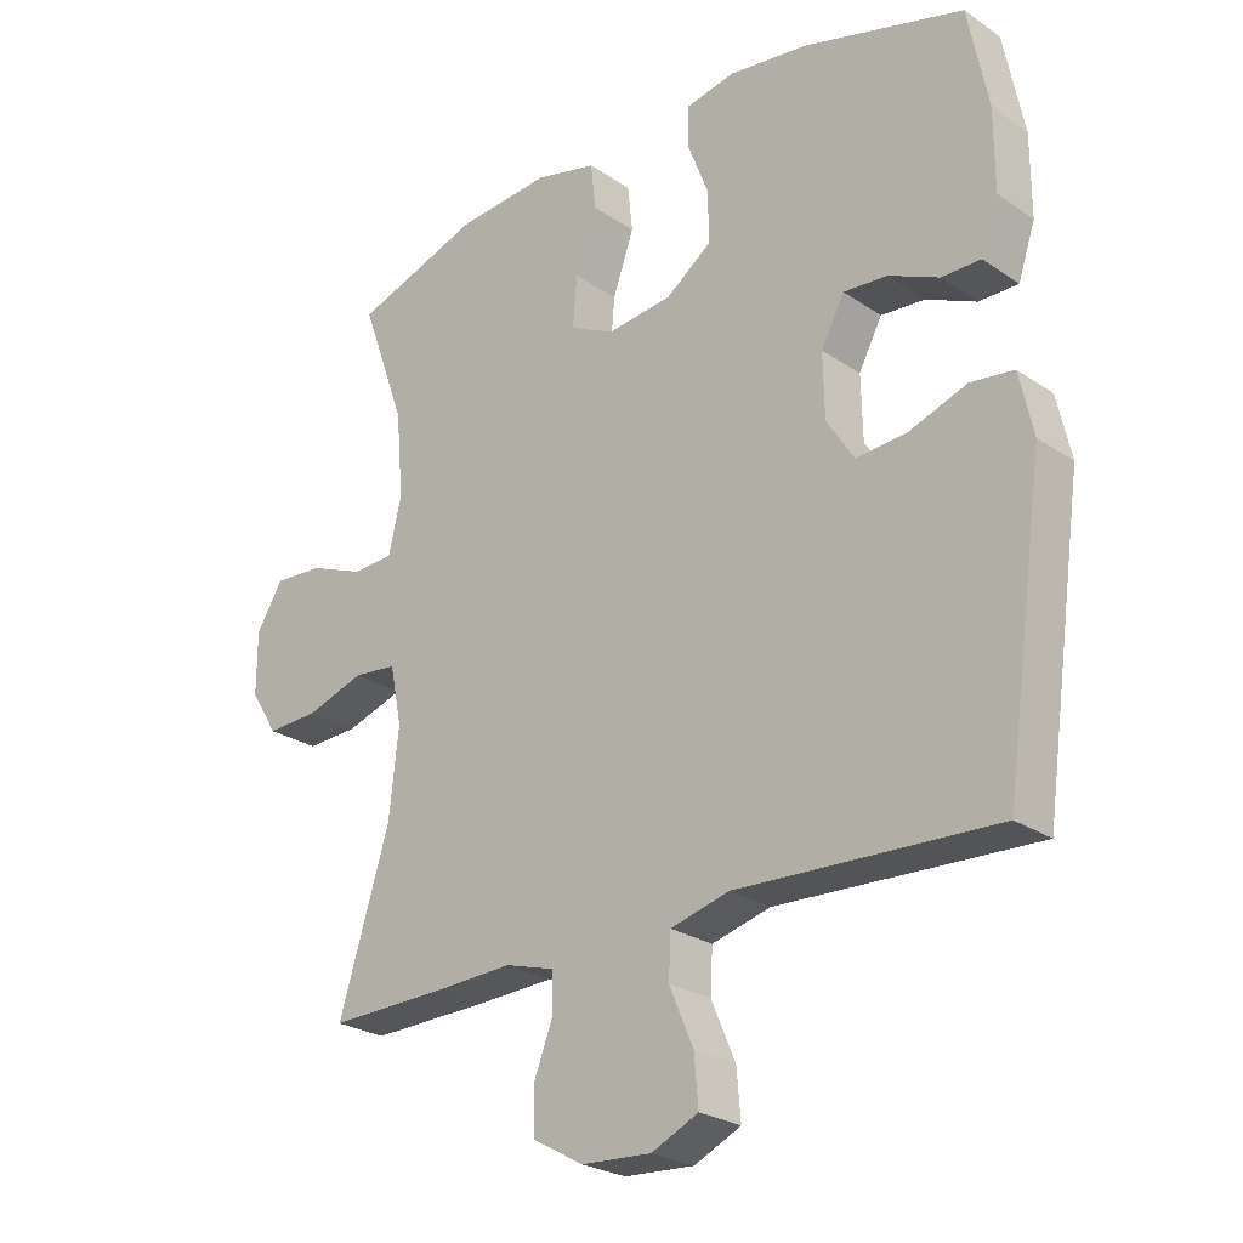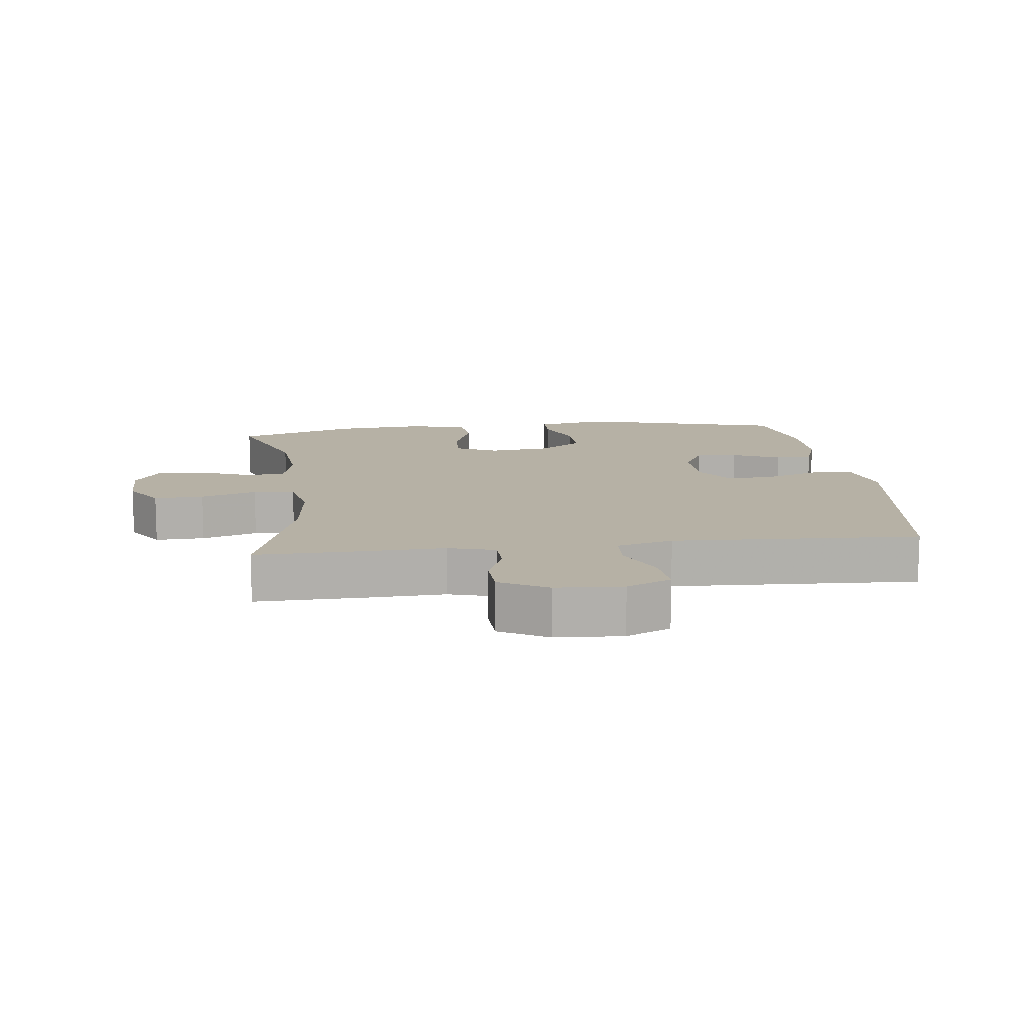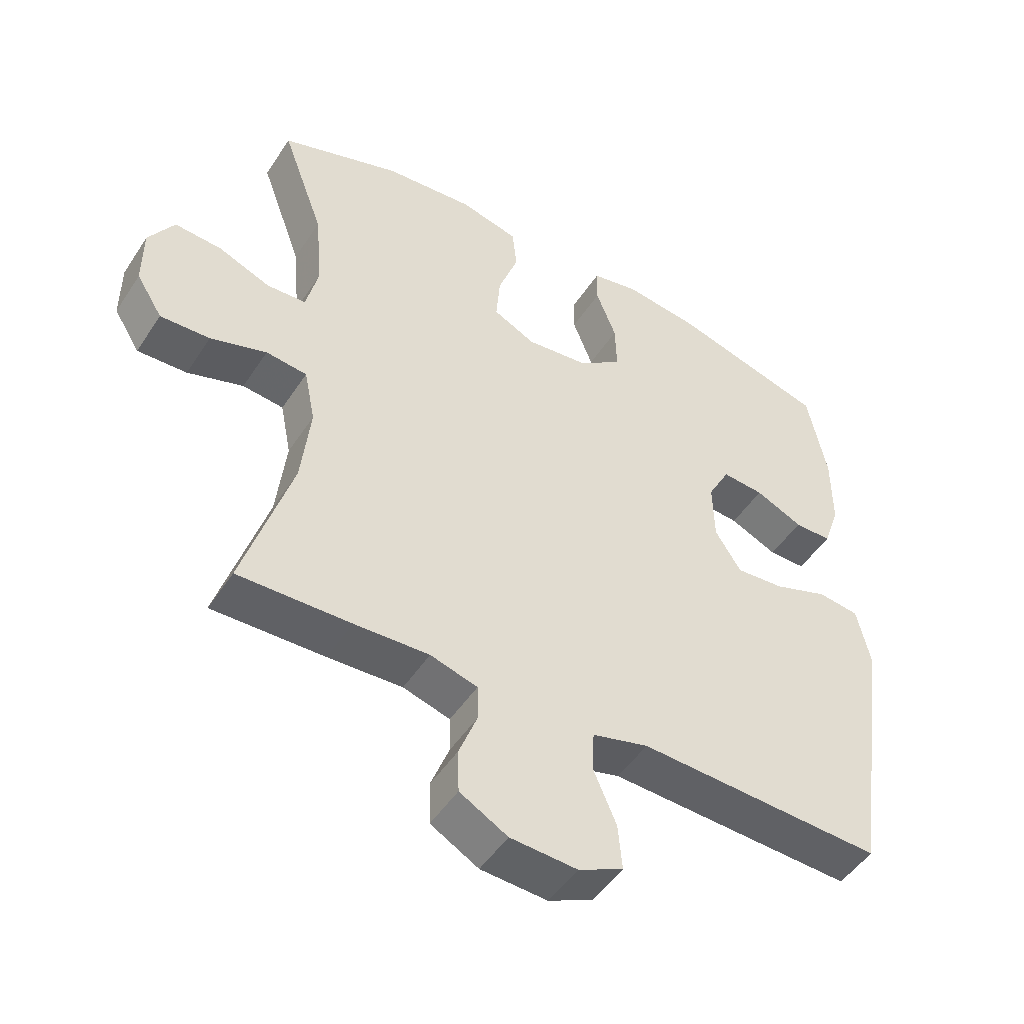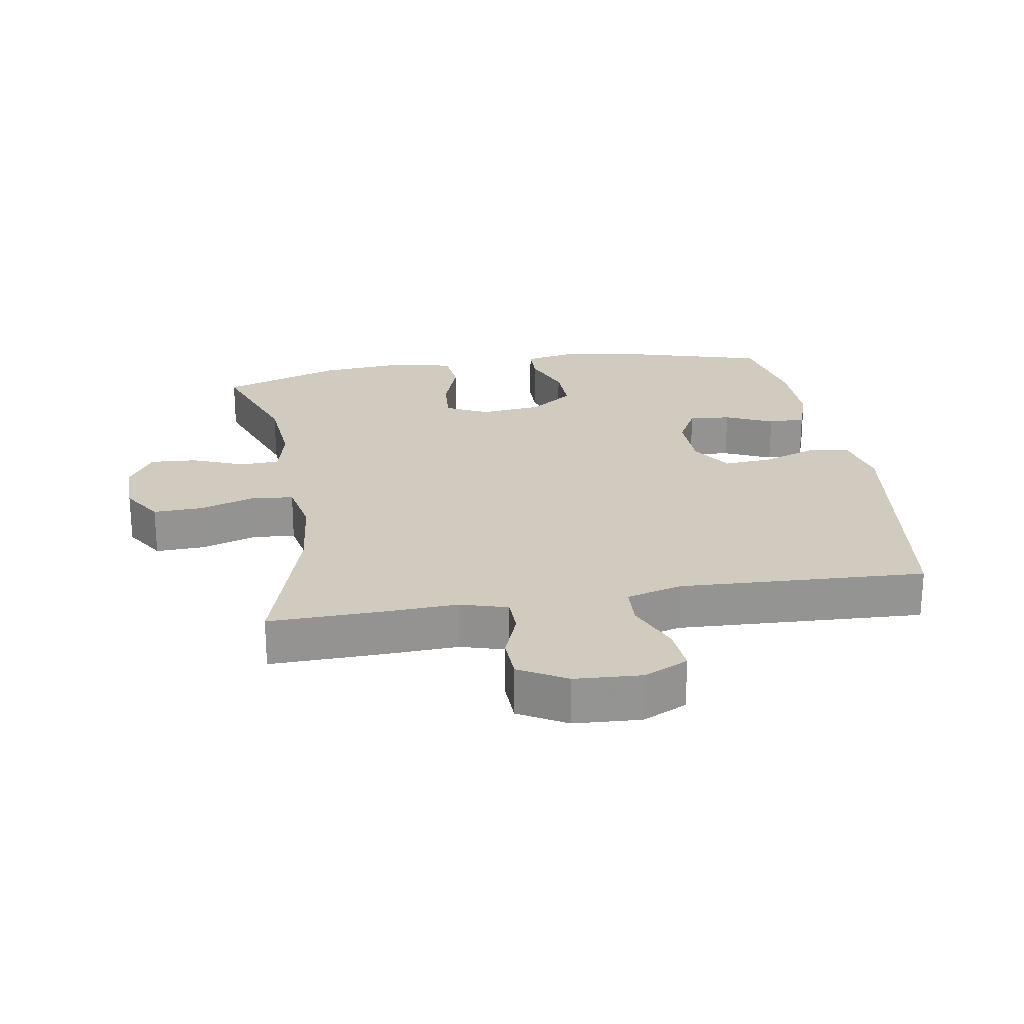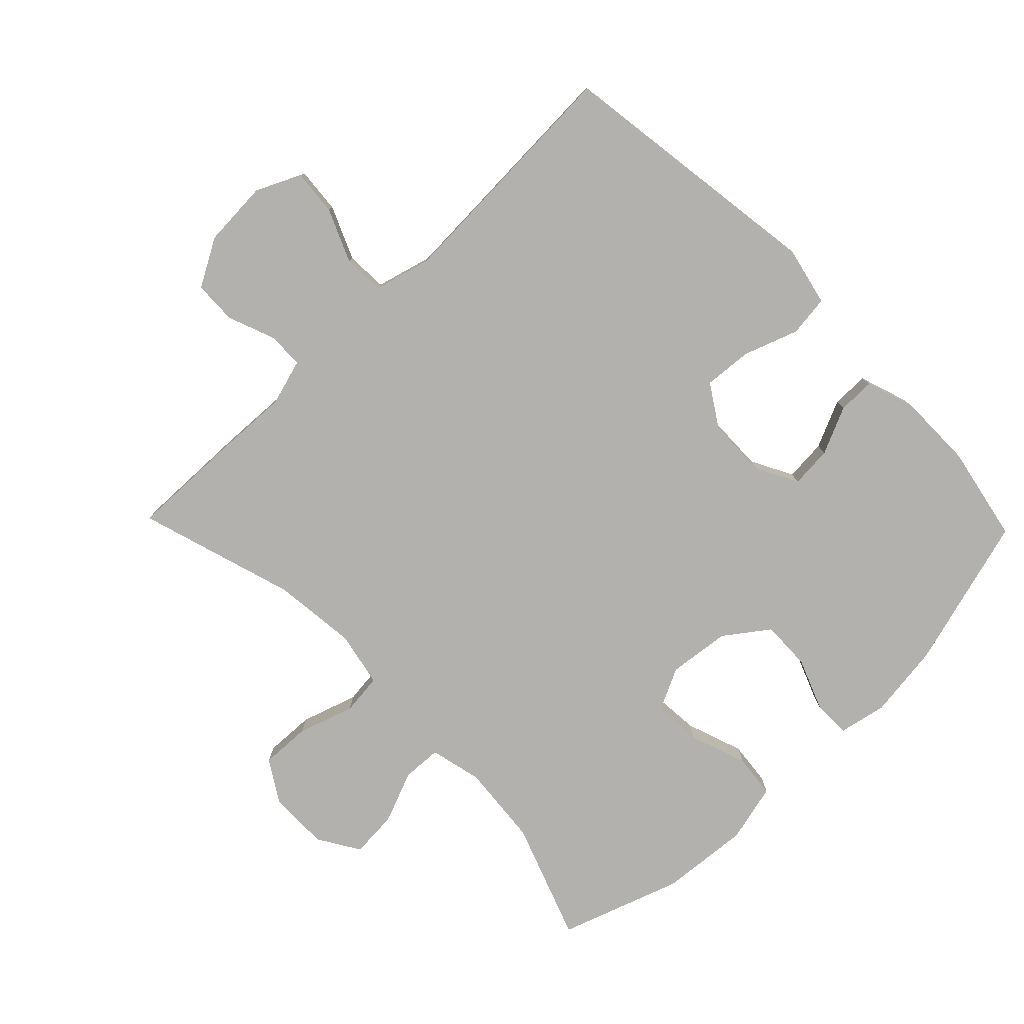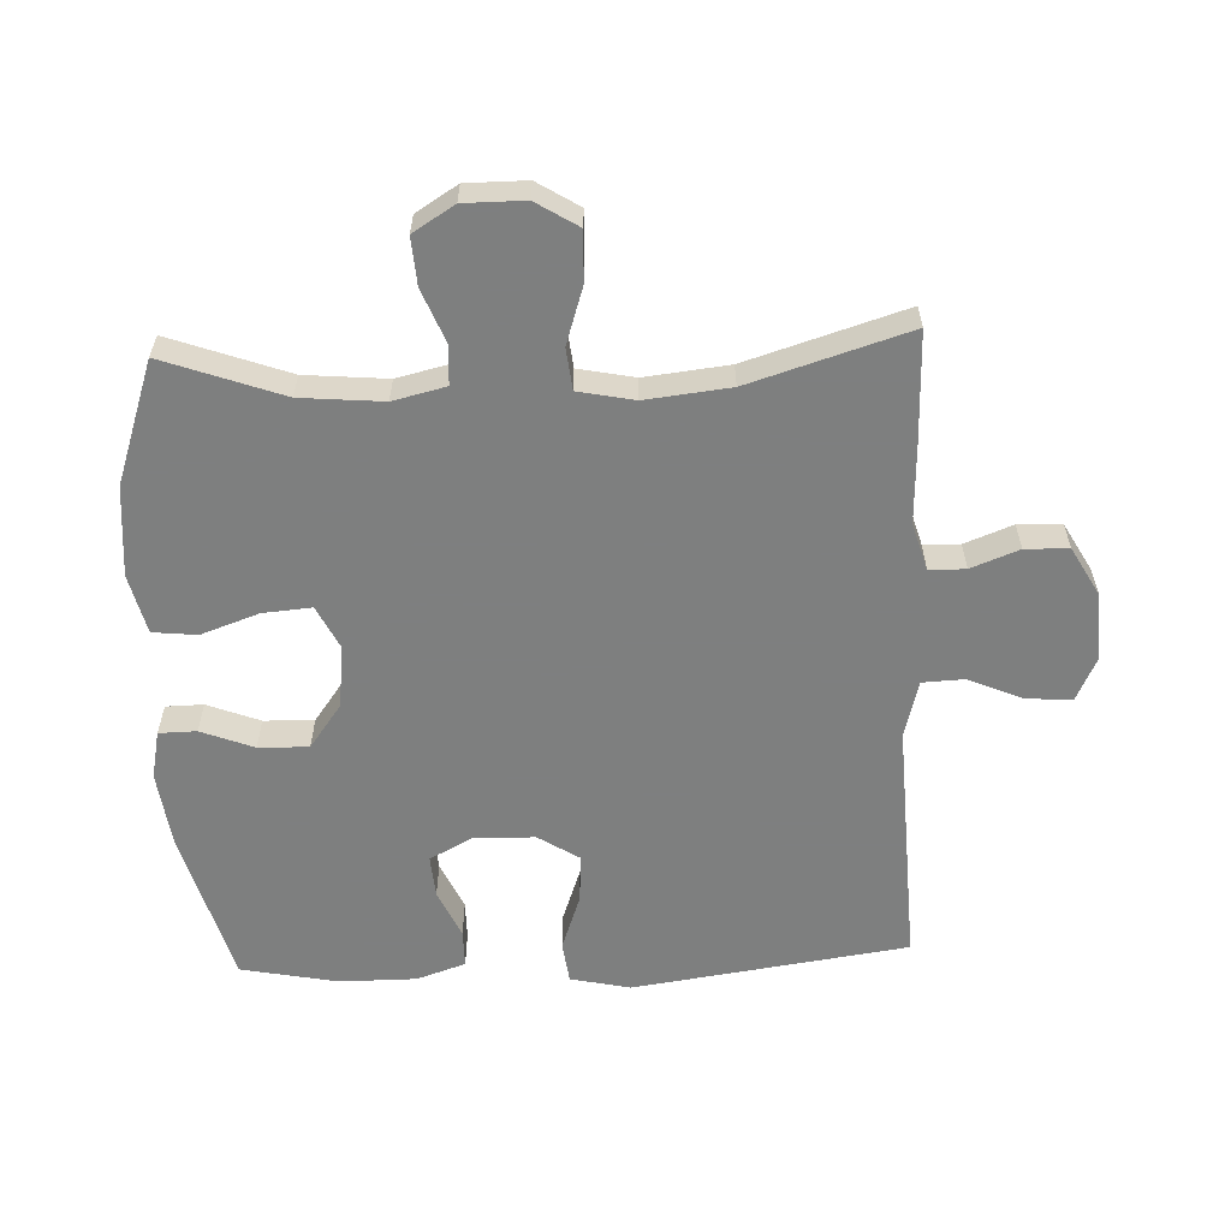
<metadata>
{"format":"obj","ext":"obj","renderer":"f3d","projection":"perspective","resolution":1024,"background":"white","views":[{"elev":-25.2,"azim":-137.5,"up":"+Z"},{"elev":12.0,"azim":173.0,"up":"+Y"},{"elev":-49.0,"azim":148.1,"up":"+Z"},{"elev":23.5,"azim":170.6,"up":"+Y"},{"elev":-79.3,"azim":-135.9,"up":"+Y"},{"elev":-59.6,"azim":92.4,"up":"+Y"}]}
</metadata>
<code>
v 0.5 0.07 -0.5
v 0.328 0.07 -0.496
v 0.214 0.07 -0.491
v 0.142 0.07 -0.512
v 0.141 0.07 -0.567
v 0.169 0.07 -0.64
v 0.167 0.07 -0.706
v 0.094 0.07 -0.747
v -0.008 0.07 -0.753
v -0.076 0.07 -0.721
v -0.07 0.07 -0.651
v -0.035 0.07 -0.569
v -0.038 0.07 -0.506
v -0.124 0.07 -0.483
v -0.257 0.07 -0.489
v -0.5 0.07 -0.5
v -0.559 0.07 -0.083
v -0.539 0.07 0.008
v -0.476 0.07 0.016
v -0.392 0.07 -0.014
v -0.318 0.07 -0.02
v -0.278 0.07 0.043
v -0.276 0.07 0.136
v -0.31 0.07 0.2
v -0.374 0.07 0.195
v -0.447 0.07 0.162
v -0.504 0.07 0.162
v -0.529 0.07 0.236
v -0.529 0.07 0.353
v -0.5 0.07 0.5
v -0.265 0.07 0.566
v -0.15 0.07 0.581
v -0.077 0.07 0.566
v -0.076 0.07 0.509
v -0.107 0.07 0.429
v -0.109 0.07 0.353
v -0.042 0.07 0.304
v 0.053 0.07 0.293
v 0.118 0.07 0.325
v 0.112 0.07 0.399
v 0.081 0.07 0.487
v 0.088 0.07 0.554
v 0.178 0.07 0.576
v 0.315 0.07 0.564
v 0.5 0.07 0.5
v 0.435 0.07 0.32
v 0.424 0.07 0.195
v 0.443 0.07 0.115
v 0.503 0.07 0.112
v 0.583 0.07 0.144
v 0.655 0.07 0.149
v 0.694 0.07 0.086
v 0.694 0.07 -0.006
v 0.654 0.07 -0.07
v 0.578 0.07 -0.067
v 0.492 0.07 -0.039
v 0.429 0.07 -0.046
v 0.412 0.07 -0.131
v 0.426 0.07 -0.259
v 0.5 0 -0.5
v 0.328 0 -0.496
v 0.214 0 -0.491
v 0.142 0 -0.512
v 0.141 0 -0.567
v 0.169 0 -0.64
v 0.167 0 -0.706
v 0.094 0 -0.747
v -0.008 0 -0.753
v -0.076 0 -0.721
v -0.07 0 -0.651
v -0.035 0 -0.569
v -0.038 0 -0.506
v -0.124 0 -0.483
v -0.257 0 -0.489
v -0.5 0 -0.5
v -0.559 0 -0.083
v -0.539 0 0.008
v -0.476 0 0.016
v -0.392 0 -0.014
v -0.318 0 -0.02
v -0.278 0 0.043
v -0.276 0 0.136
v -0.31 0 0.2
v -0.374 0 0.195
v -0.447 0 0.162
v -0.504 0 0.162
v -0.529 0 0.236
v -0.529 0 0.353
v -0.5 0 0.5
v -0.265 0 0.566
v -0.15 0 0.581
v -0.077 0 0.566
v -0.076 0 0.509
v -0.107 0 0.429
v -0.109 0 0.353
v -0.042 0 0.304
v 0.053 0 0.293
v 0.118 0 0.325
v 0.112 0 0.399
v 0.081 0 0.487
v 0.088 0 0.554
v 0.178 0 0.576
v 0.315 0 0.564
v 0.5 0 0.5
v 0.435 0 0.32
v 0.424 0 0.195
v 0.443 0 0.115
v 0.503 0 0.112
v 0.583 0 0.144
v 0.655 0 0.149
v 0.694 0 0.086
v 0.694 0 -0.006
v 0.654 0 -0.07
v 0.578 0 -0.067
v 0.492 0 -0.039
v 0.429 0 -0.046
v 0.412 0 -0.131
v 0.426 0 -0.259
f 54 55 56
f 53 54 56
f 52 53 56
f 51 52 56
f 50 51 56
f 49 50 56
f 48 49 56 57
f 47 48 57 58
f 44 45 46
f 43 44 46
f 42 43 46
f 41 42 46
f 40 41 46
f 39 40 46 47
f 38 39 47 58
f 33 34 35
f 32 33 35
f 31 32 35
f 30 31 35
f 29 30 35
f 28 29 35
f 27 28 35
f 26 27 35
f 25 26 35
f 24 25 35 36
f 23 24 36 37
f 18 19 20
f 17 18 20
f 16 17 20
f 15 16 20
f 14 15 20 21
f 13 14 21 22
f 10 11 12
f 9 10 12
f 8 9 12
f 7 8 12
f 6 7 12
f 5 6 12
f 4 5 12 13
f 38 58 59
f 37 38 59
f 23 37 59
f 22 23 59
f 13 22 59
f 4 13 59
f 3 4 59
f 1 2 3 59
f 115 114 113
f 115 113 112
f 115 112 111
f 115 111 110
f 115 110 109
f 115 109 108
f 116 115 108 107
f 117 116 107 106
f 105 104 103
f 105 103 102
f 105 102 101
f 105 101 100
f 105 100 99
f 106 105 99 98
f 117 106 98 97
f 94 93 92
f 94 92 91
f 94 91 90
f 94 90 89
f 94 89 88
f 94 88 87
f 94 87 86
f 94 86 85
f 94 85 84
f 95 94 84 83
f 96 95 83 82
f 79 78 77
f 79 77 76
f 79 76 75
f 79 75 74
f 80 79 74 73
f 81 80 73 72
f 71 70 69
f 71 69 68
f 71 68 67
f 71 67 66
f 71 66 65
f 71 65 64
f 72 71 64 63
f 118 117 97
f 118 97 96
f 118 96 82
f 118 82 81
f 118 81 72
f 118 72 63
f 118 63 62
f 118 62 61 60
f 1 60 61 2
f 2 61 62 3
f 3 62 63 4
f 4 63 64 5
f 5 64 65 6
f 6 65 66 7
f 7 66 67 8
f 8 67 68 9
f 9 68 69 10
f 10 69 70 11
f 11 70 71 12
f 12 71 72 13
f 13 72 73 14
f 14 73 74 15
f 15 74 75 16
f 16 75 76 17
f 17 76 77 18
f 18 77 78 19
f 19 78 79 20
f 20 79 80 21
f 21 80 81 22
f 22 81 82 23
f 23 82 83 24
f 24 83 84 25
f 25 84 85 26
f 26 85 86 27
f 27 86 87 28
f 28 87 88 29
f 29 88 89 30
f 30 89 90 31
f 31 90 91 32
f 32 91 92 33
f 33 92 93 34
f 34 93 94 35
f 35 94 95 36
f 36 95 96 37
f 37 96 97 38
f 38 97 98 39
f 39 98 99 40
f 40 99 100 41
f 41 100 101 42
f 42 101 102 43
f 43 102 103 44
f 44 103 104 45
f 45 104 105 46
f 46 105 106 47
f 47 106 107 48
f 48 107 108 49
f 49 108 109 50
f 50 109 110 51
f 51 110 111 52
f 52 111 112 53
f 53 112 113 54
f 54 113 114 55
f 55 114 115 56
f 56 115 116 57
f 57 116 117 58
f 58 117 118 59
f 59 118 60 1

</code>
